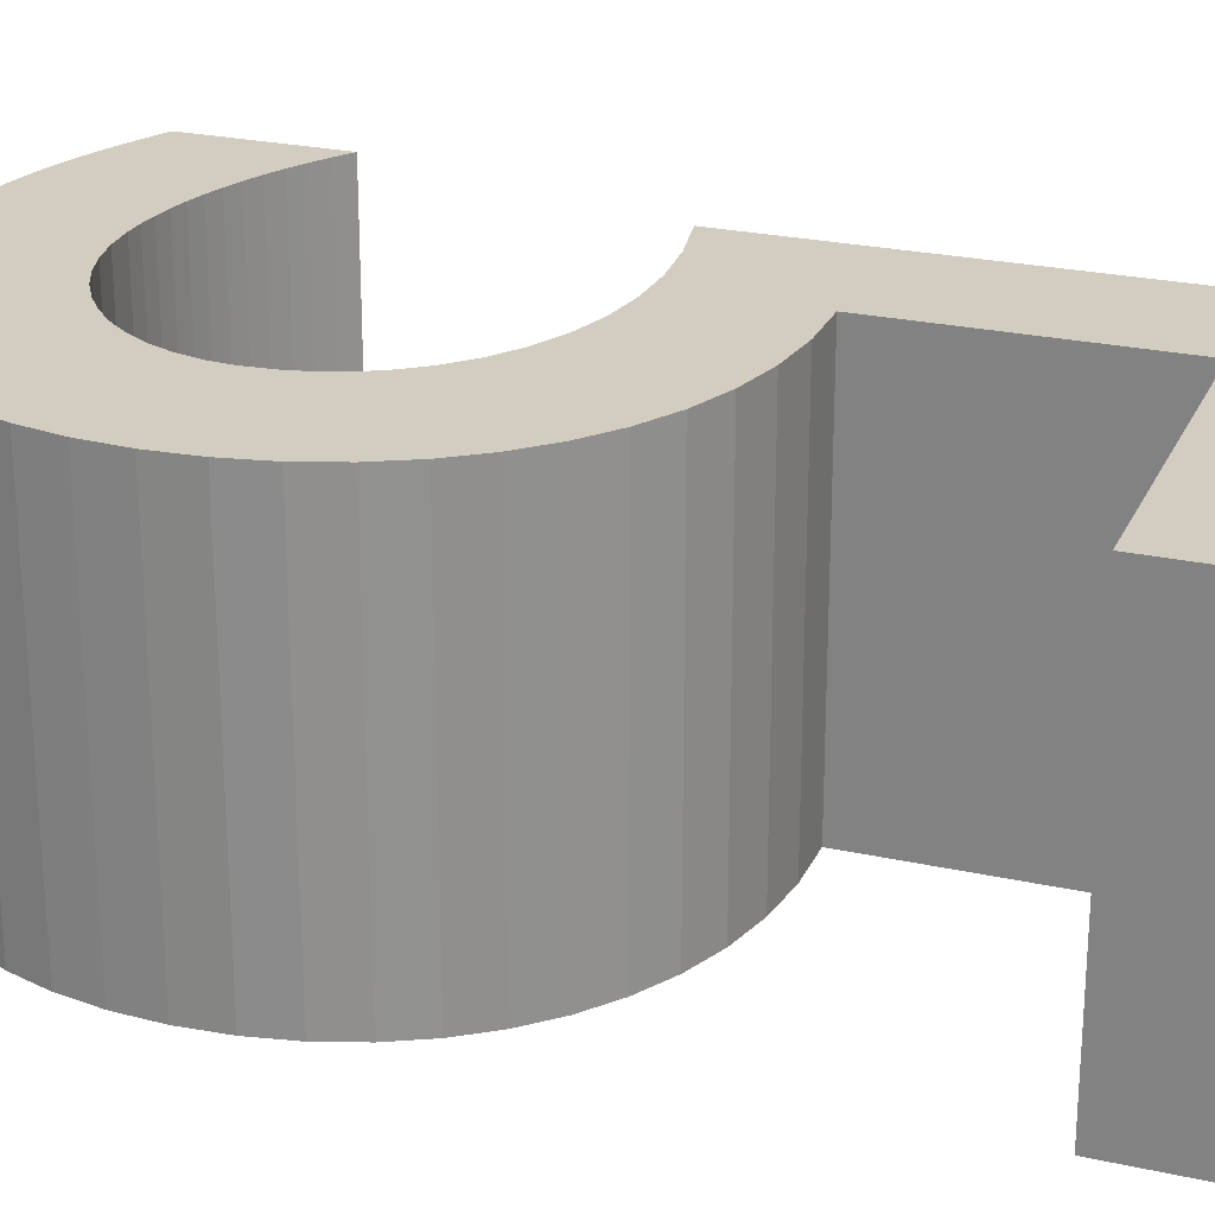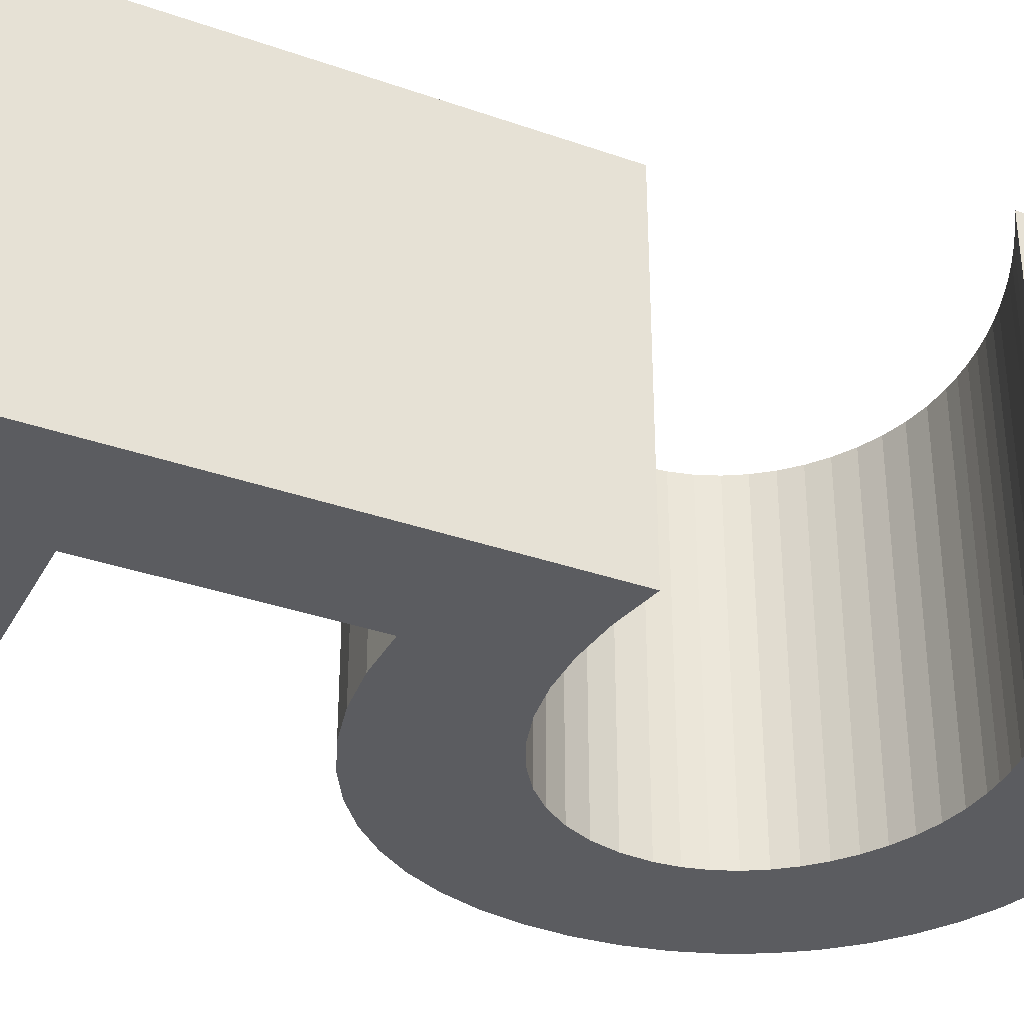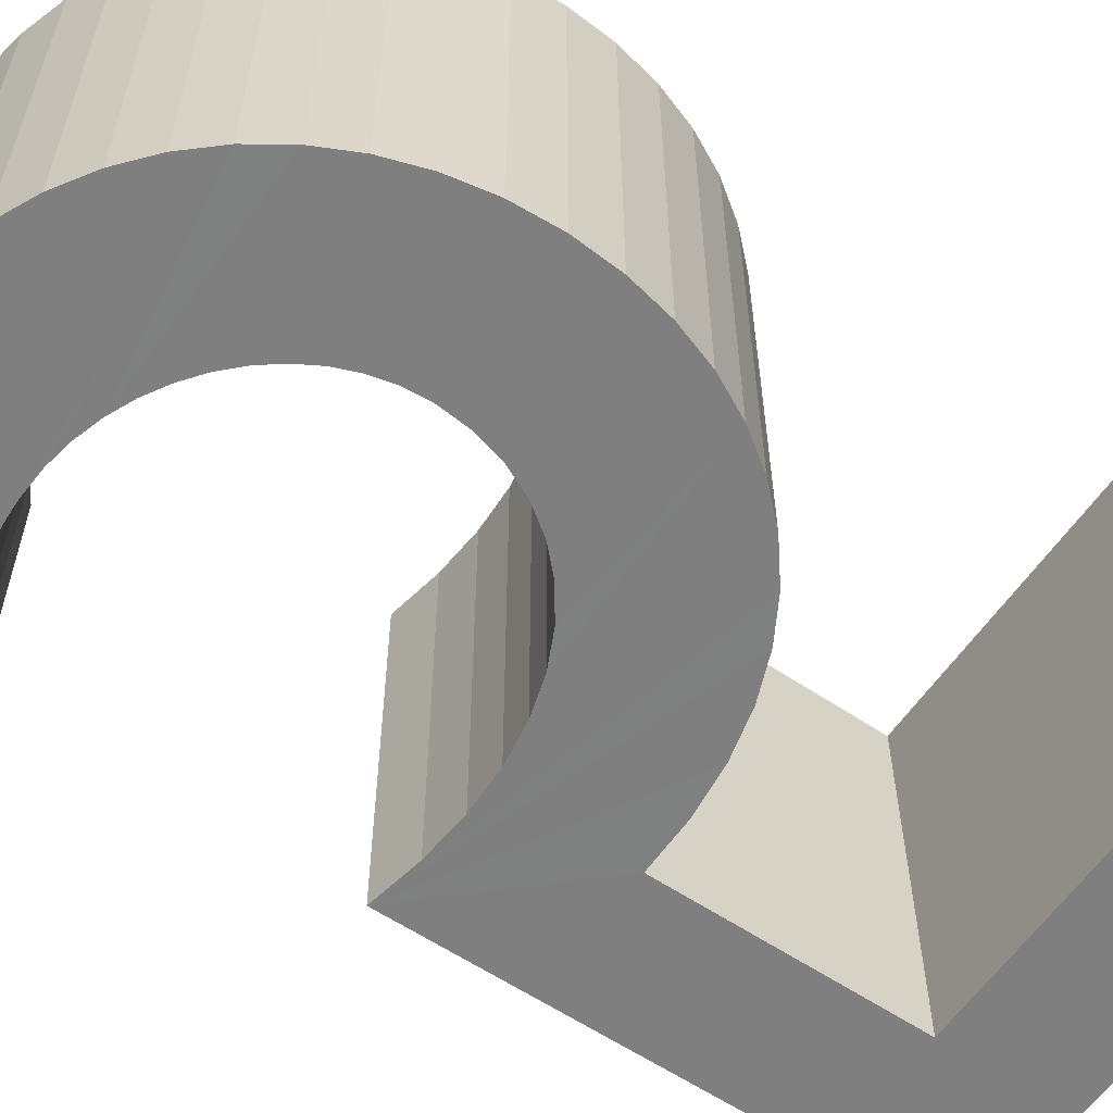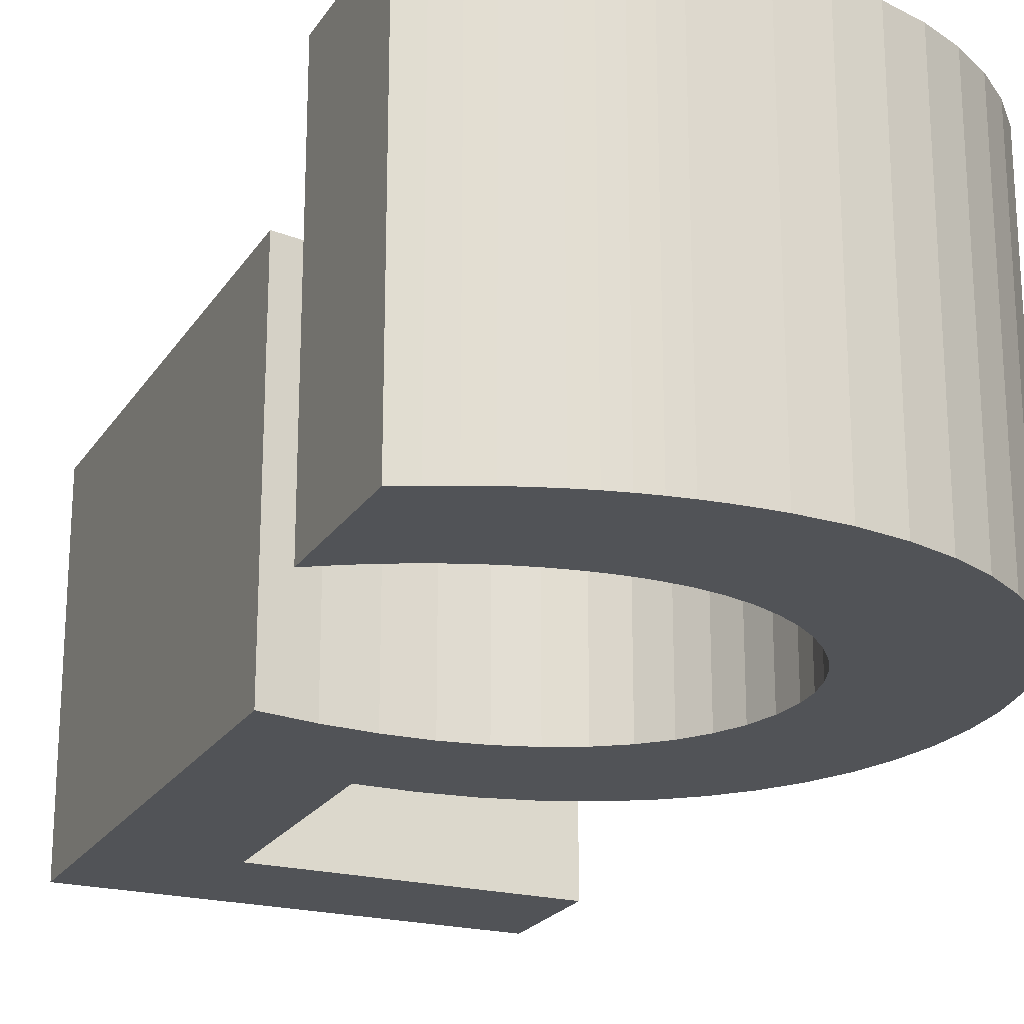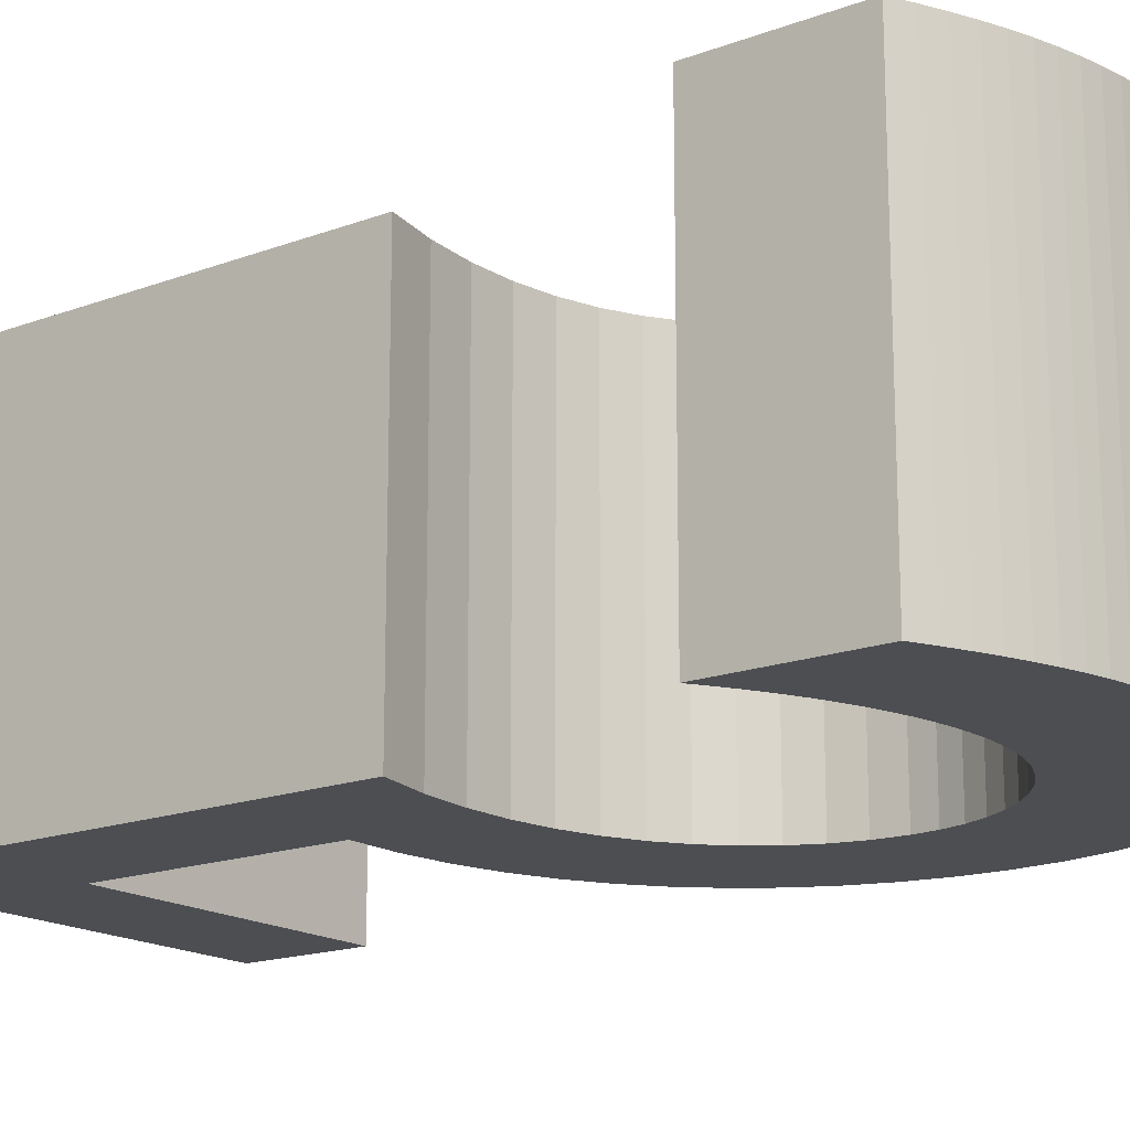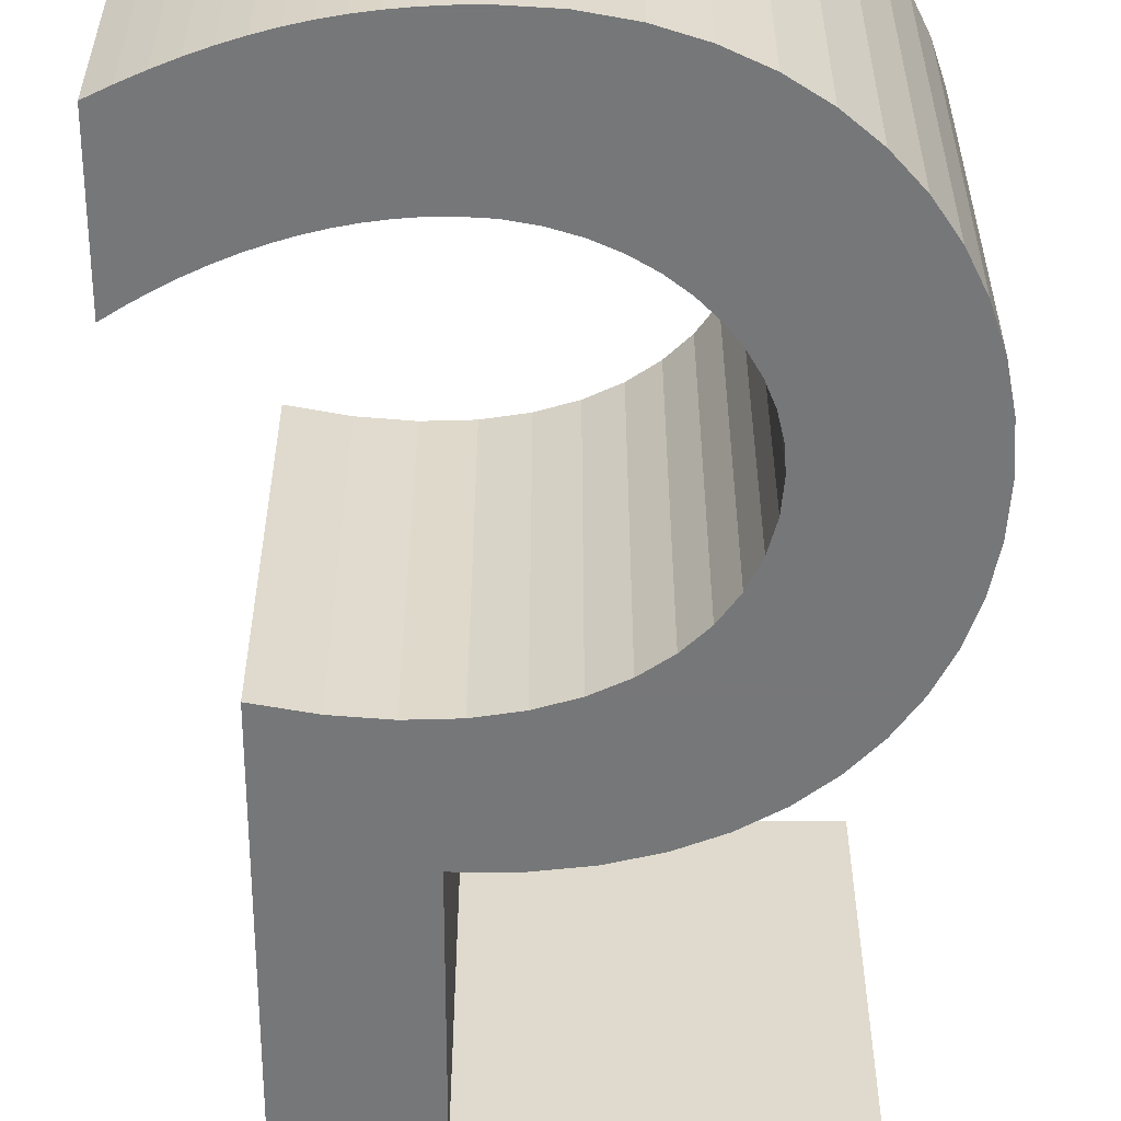
<metadata>
{"format":"obj","ext":"obj","renderer":"f3d","projection":"perspective","resolution":1024,"background":"white","views":[{"elev":24.5,"azim":110.1,"up":"+Z"},{"elev":-34.8,"azim":-115.2,"up":"+Z"},{"elev":-59.9,"azim":55.5,"up":"+Z"},{"elev":-21.9,"azim":-24.2,"up":"+Z"},{"elev":-16.9,"azim":-52.9,"up":"+Z"},{"elev":-57.1,"azim":-0.2,"up":"+Z"}]}
</metadata>
<code>
o Text
v 0.1614 0.682 0
v -0.1416 0.682 0
v -0.1416 0.327 0
v -0.1054 0.3339 0
v -0.07184 0.3367 0
v -0.041 0.3357 0
v -0.013 0.3312 0
v 0.01208 0.3236 0
v 0.03412 0.3131 0
v 0.05305 0.3001 0
v 0.06874 0.2848 0
v 0.08112 0.2675 0
v 0.09009 0.2486 0
v 0.09554 0.2283 0
v 0.09737 0.207 0
v 0.09607 0.1905 0
v 0.09228 0.1746 0
v 0.08617 0.1595 0
v 0.07793 0.1453 0
v 0.06773 0.1322 0
v 0.05575 0.1204 0
v 0.04216 0.1099 0
v 0.02715 0.101 0
v 0.01089 0.0938 0
v -0.006445 0.08846 0
v -0.02468 0.08514 0
v -0.04363 0.084 0
v -0.05613 0.08435 0
v -0.06862 0.08541 0
v -0.08111 0.08717 0
v -0.09359 0.08963 0
v -0.1061 0.09278 0
v -0.1185 0.09663 0
v -0.1309 0.1012 0
v -0.1433 0.1064 0
v -0.1557 0.1123 0
v -0.168 0.1188 0
v -0.1804 0.1261 0
v -0.1926 0.134 0
v -0.1926 0.033 0
v -0.1781 0.02587 0
v -0.164 0.01947 0
v -0.1503 0.01378 0
v -0.1367 0.008778 0
v -0.1234 0.004441 0
v -0.1101 0.00075 0
v -0.09686 -0.002316 -0
v -0.08352 -0.004778 -0
v -0.07 -0.006656 -0
v -0.05624 -0.007972 -0
v -0.04214 -0.008747 -0
v -0.02763 -0.009 -0
v 0.003861 -0.007117 -0
v 0.03368 -0.001602 -0
v 0.06164 0.007344 0
v 0.08752 0.01952 0
v 0.1111 0.03472 0
v 0.1322 0.05275 0
v 0.1507 0.0734 0
v 0.1662 0.09648 0
v 0.1787 0.1218 0
v 0.1878 0.1491 0
v 0.1935 0.1782 0
v 0.1954 0.209 0
v 0.1934 0.2399 0
v 0.1877 0.2692 0
v 0.1783 0.2969 0
v 0.1653 0.3225 0
v 0.1489 0.3458 0
v 0.1291 0.3666 0
v 0.1062 0.3846 0
v 0.08012 0.3995 0
v 0.05109 0.4111 0
v 0.01922 0.419 0
v -0.0154 0.4231 0
v -0.05263 0.423 0
v -0.05263 0.594 0
v 0.1614 0.594 0
v 0.1614 0.682 -0.264
v -0.1416 0.682 -0.264
v -0.1416 0.327 -0.264
v -0.1054 0.3339 -0.264
v -0.07184 0.3367 -0.264
v -0.041 0.3357 -0.264
v -0.013 0.3312 -0.264
v 0.01208 0.3236 -0.264
v 0.03412 0.3131 -0.264
v 0.05305 0.3001 -0.264
v 0.06874 0.2848 -0.264
v 0.08112 0.2675 -0.264
v 0.09009 0.2486 -0.264
v 0.09554 0.2283 -0.264
v 0.09737 0.207 -0.264
v 0.09607 0.1905 -0.264
v 0.09228 0.1746 -0.264
v 0.08617 0.1595 -0.264
v 0.07793 0.1453 -0.264
v 0.06773 0.1322 -0.264
v 0.05575 0.1204 -0.264
v 0.04216 0.1099 -0.264
v 0.02715 0.101 -0.264
v 0.01089 0.0938 -0.264
v -0.006445 0.08846 -0.264
v -0.02468 0.08514 -0.264
v -0.04363 0.084 -0.264
v -0.05613 0.08435 -0.264
v -0.06862 0.08541 -0.264
v -0.08111 0.08717 -0.264
v -0.09359 0.08963 -0.264
v -0.1061 0.09278 -0.264
v -0.1185 0.09663 -0.264
v -0.1309 0.1012 -0.264
v -0.1433 0.1064 -0.264
v -0.1557 0.1123 -0.264
v -0.168 0.1188 -0.264
v -0.1804 0.1261 -0.264
v -0.1926 0.134 -0.264
v -0.1926 0.033 -0.264
v -0.1781 0.02587 -0.264
v -0.164 0.01947 -0.264
v -0.1503 0.01378 -0.264
v -0.1367 0.008778 -0.264
v -0.1234 0.004441 -0.264
v -0.1101 0.00075 -0.264
v -0.09686 -0.002316 -0.264
v -0.08352 -0.004778 -0.264
v -0.07 -0.006656 -0.264
v -0.05624 -0.007972 -0.264
v -0.04214 -0.008747 -0.264
v -0.02763 -0.009 -0.264
v 0.003861 -0.007117 -0.264
v 0.03368 -0.001602 -0.264
v 0.06164 0.007344 -0.264
v 0.08752 0.01952 -0.264
v 0.1111 0.03472 -0.264
v 0.1322 0.05275 -0.264
v 0.1507 0.0734 -0.264
v 0.1662 0.09648 -0.264
v 0.1787 0.1218 -0.264
v 0.1878 0.1491 -0.264
v 0.1935 0.1782 -0.264
v 0.1954 0.209 -0.264
v 0.1934 0.2399 -0.264
v 0.1877 0.2692 -0.264
v 0.1783 0.2969 -0.264
v 0.1653 0.3225 -0.264
v 0.1489 0.3458 -0.264
v 0.1291 0.3666 -0.264
v 0.1062 0.3846 -0.264
v 0.08012 0.3995 -0.264
v 0.05109 0.4111 -0.264
v 0.01922 0.419 -0.264
v -0.0154 0.4231 -0.264
v -0.05263 0.423 -0.264
v -0.05263 0.594 -0.264
v 0.1614 0.594 -0.264
f 3 77 2
f 77 1 2
f 77 78 1
f 3 76 77
f 76 74 75
f 3 74 76
f 3 73 74
f 3 72 73
f 3 71 72
f 3 4 71
f 4 70 71
f 4 5 70
f 5 69 70
f 5 6 69
f 6 68 69
f 7 68 6
f 8 68 7
f 9 68 8
f 9 67 68
f 10 67 9
f 11 67 10
f 11 66 67
f 12 66 11
f 12 65 66
f 13 65 12
f 14 65 13
f 14 64 65
f 15 64 14
f 15 63 64
f 16 63 15
f 17 63 16
f 17 62 63
f 18 62 17
f 19 62 18
f 19 61 62
f 20 61 19
f 40 38 39
f 21 61 20
f 40 37 38
f 21 60 61
f 22 60 21
f 40 36 37
f 40 35 36
f 23 60 22
f 40 34 35
f 40 33 34
f 24 60 23
f 40 32 33
f 24 59 60
f 25 59 24
f 40 31 32
f 40 30 31
f 26 59 25
f 40 29 30
f 40 28 29
f 27 59 26
f 40 27 28
f 40 59 27
f 40 58 59
f 40 57 58
f 40 56 57
f 41 56 40
f 42 56 41
f 42 55 56
f 43 55 42
f 44 55 43
f 45 55 44
f 45 54 55
f 46 54 45
f 47 54 46
f 47 53 54
f 48 53 47
f 49 53 48
f 50 53 49
f 50 52 53
f 51 52 50
f 80 155 81
f 80 79 155
f 79 156 155
f 155 154 81
f 153 152 154
f 154 152 81
f 152 151 81
f 151 150 81
f 150 149 81
f 149 82 81
f 149 148 82
f 148 83 82
f 148 147 83
f 147 84 83
f 147 146 84
f 84 146 85
f 85 146 86
f 86 146 87
f 146 145 87
f 87 145 88
f 88 145 89
f 145 144 89
f 89 144 90
f 144 143 90
f 90 143 91
f 91 143 92
f 143 142 92
f 92 142 93
f 142 141 93
f 93 141 94
f 94 141 95
f 141 140 95
f 95 140 96
f 96 140 97
f 140 139 97
f 97 139 98
f 117 116 118
f 98 139 99
f 116 115 118
f 139 138 99
f 99 138 100
f 115 114 118
f 114 113 118
f 100 138 101
f 113 112 118
f 112 111 118
f 101 138 102
f 111 110 118
f 138 137 102
f 102 137 103
f 110 109 118
f 109 108 118
f 103 137 104
f 108 107 118
f 107 106 118
f 104 137 105
f 106 105 118
f 105 137 118
f 137 136 118
f 136 135 118
f 135 134 118
f 118 134 119
f 119 134 120
f 134 133 120
f 120 133 121
f 121 133 122
f 122 133 123
f 133 132 123
f 123 132 124
f 124 132 125
f 132 131 125
f 125 131 126
f 126 131 127
f 127 131 128
f 131 130 128
f 128 130 129
f 27 26 104 105
f 14 13 91 92
f 64 63 141 142
f 68 67 145 146
f 53 52 130 131
f 16 15 93 94
f 31 30 108 109
f 38 37 115 116
f 51 50 128 129
f 22 21 99 100
f 40 39 117 118
f 45 44 122 123
f 24 23 101 102
f 6 5 83 84
f 73 72 150 151
f 43 42 120 121
f 33 32 110 111
f 36 35 113 114
f 61 60 138 139
f 8 7 85 86
f 75 74 152 153
f 20 19 97 98
f 66 65 143 144
f 59 58 136 137
f 77 76 154 155
f 47 46 124 125
f 13 12 90 91
f 71 70 148 149
f 4 3 81 82
f 34 33 111 112
f 11 10 88 89
f 63 62 140 141
f 18 17 95 96
f 49 48 126 127
f 28 27 105 106
f 54 53 131 132
f 15 14 92 93
f 69 68 146 147
f 2 1 79 80
f 39 38 116 117
f 56 55 133 134
f 76 75 153 154
f 65 64 142 143
f 23 22 100 101
f 26 25 103 104
f 52 51 129 130
f 17 16 94 95
f 41 40 118 119
f 7 6 84 85
f 1 78 156 79
f 30 29 107 108
f 44 43 121 122
f 25 24 102 103
f 32 31 109 110
f 37 36 114 115
f 50 49 127 128
f 74 73 151 152
f 35 34 112 113
f 60 59 137 138
f 9 8 86 87
f 21 20 98 99
f 67 66 144 145
f 12 11 89 90
f 78 77 155 156
f 42 41 119 120
f 19 18 96 97
f 55 54 132 133
f 5 4 82 83
f 58 57 135 136
f 3 2 80 81
f 46 45 123 124
f 10 9 87 88
f 72 71 149 150
f 48 47 125 126
f 29 28 106 107
f 57 56 134 135
f 62 61 139 140
f 70 69 147 148

</code>
